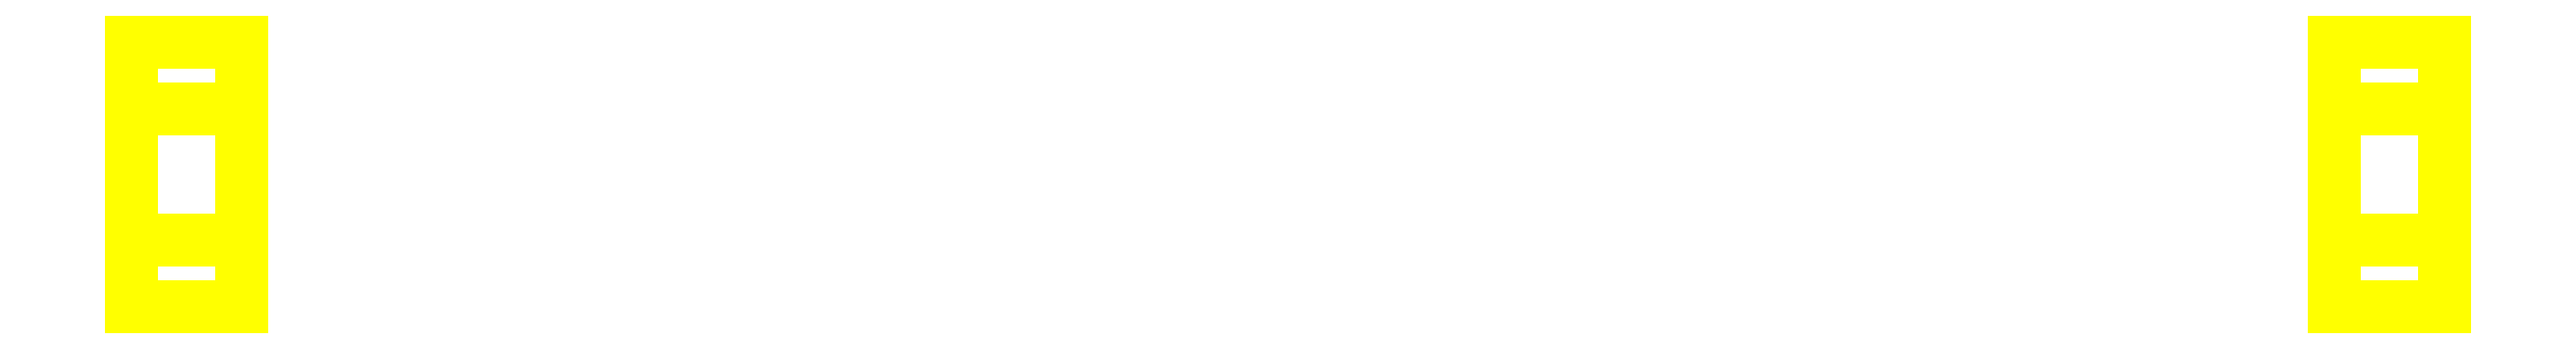
<metadata>
{"format":"dxf","ext":"dxf","renderer":"ezdxf+matplotlib","layout":"modelspace","background":"white","min_lineweight":24,"dpi":150}
</metadata>
<code>
0
SECTION
2
ENTITIES
0
3DFACE
8
WHEELS
10
-0.95
20
-0.12
30
0
11
-0.95
21
-0.06
31
0.1039
12
-1.05
22
-0.06
32
0.1039
13
-1.05
23
-0.12
33
0
0
3DFACE
8
WHEELS
10
-0.95
20
-0.06
30
0.1039
11
-0.95
21
0.06
31
0.1039
12
-1.05
22
0.06
32
0.1039
13
-1.05
23
-0.06
33
0.1039
0
3DFACE
8
WHEELS
10
-0.95
20
0.06
30
0.1039
11
-0.95
21
0.12
31
0
12
-1.05
22
0.12
32
0
13
-1.05
23
0.06
33
0.1039
0
3DFACE
8
WHEELS
10
-0.95
20
0.12
30
0
11
-0.95
21
0.06
31
-0.1039
12
-1.05
22
0.06
32
-0.1039
13
-1.05
23
0.12
33
0
0
3DFACE
8
WHEELS
10
-0.95
20
0.06
30
-0.1039
11
-0.95
21
-0.06
31
-0.1039
12
-1.05
22
-0.06
32
-0.1039
13
-1.05
23
0.06
33
-0.1039
0
3DFACE
8
WHEELS
10
-0.95
20
-0.06
30
-0.1039
11
-0.95
21
-0.12
31
0
12
-1.05
22
-0.12
32
0
13
-1.05
23
-0.06
33
-0.1039
0
3DFACE
8
WHEELS
10
-1.05
20
-0.06
30
0.1039
11
-1.05
21
0.06
31
0.1039
12
-1.05
22
0.12
32
0
13
-1.05
23
-0.12
33
0
0
3DFACE
8
WHEELS
10
-1.05
20
-0.12
30
0
11
-1.05
21
0.12
31
0
12
-1.05
22
0.06
32
-0.1039
13
-1.05
23
-0.06
33
-0.1039
0
3DFACE
8
WHEELS
10
-0.95
20
-0.12
30
0
11
-0.95
21
0.12
31
0
12
-0.95
22
0.06
32
0.1039
13
-0.95
23
-0.06
33
0.1039
0
3DFACE
8
WHEELS
10
-0.95
20
-0.06
30
-0.1039
11
-0.95
21
0.06
31
-0.1039
12
-0.95
22
0.12
32
0
13
-0.95
23
-0.12
33
0
0
3DFACE
8
WHEELS
10
1.05
20
-0.06
30
-0.1039
11
1.05
21
0.06
31
-0.1039
12
1.05
22
0.12
32
0
13
1.05
23
-0.12
33
0
0
3DFACE
8
WHEELS
10
0.95
20
-0.12
30
0
11
0.95
21
0.12
31
0
12
0.95
22
0.06
32
-0.1039
13
0.95
23
-0.06
33
-0.1039
0
3DFACE
8
WHEELS
10
1.05
20
-0.06
30
-0.1039
11
1.05
21
-0.12
31
0
12
0.95
22
-0.12
32
0
13
0.95
23
-0.06
33
-0.1039
0
3DFACE
8
WHEELS
10
1.05
20
0.12
30
0
11
1.05
21
0.06
31
-0.1039
12
0.95
22
0.06
32
-0.1039
13
0.95
23
0.12
33
0
0
3DFACE
8
WHEELS
10
1.05
20
0.06
30
-0.1039
11
1.05
21
-0.06
31
-0.1039
12
0.95
22
-0.06
32
-0.1039
13
0.95
23
0.06
33
-0.1039
0
3DFACE
8
WHEELS
10
1.05
20
-0.12
30
0
11
1.05
21
0.12
31
0
12
1.05
22
0.06
32
0.1039
13
1.05
23
-0.06
33
0.1039
0
3DFACE
8
WHEELS
10
0.95
20
-0.06
30
0.1039
11
0.95
21
0.06
31
0.1039
12
0.95
22
0.12
32
0
13
0.95
23
-0.12
33
0
0
3DFACE
8
WHEELS
10
1.05
20
0.06
30
0.1039
11
1.05
21
0.12
31
0
12
0.95
22
0.12
32
0
13
0.95
23
0.06
33
0.1039
0
3DFACE
8
WHEELS
10
1.05
20
-0.06
30
0.1039
11
1.05
21
0.06
31
0.1039
12
0.95
22
0.06
32
0.1039
13
0.95
23
-0.06
33
0.1039
0
3DFACE
8
WHEELS
10
1.05
20
-0.12
30
0
11
1.05
21
-0.06
31
0.1039
12
0.95
22
-0.06
32
0.1039
13
0.95
23
-0.12
33
0
0
VIEWPORT
8
0
10
144.7
20
101.2
30
0
40
391.1
41
222.2
68
     2
69
     1
0
VIEWPORT
8
0
10
139.2
20
100.8
30
0
40
222.8
41
161.3
68
     1
69
     2
0
ENDSEC
0
EOF

</code>
